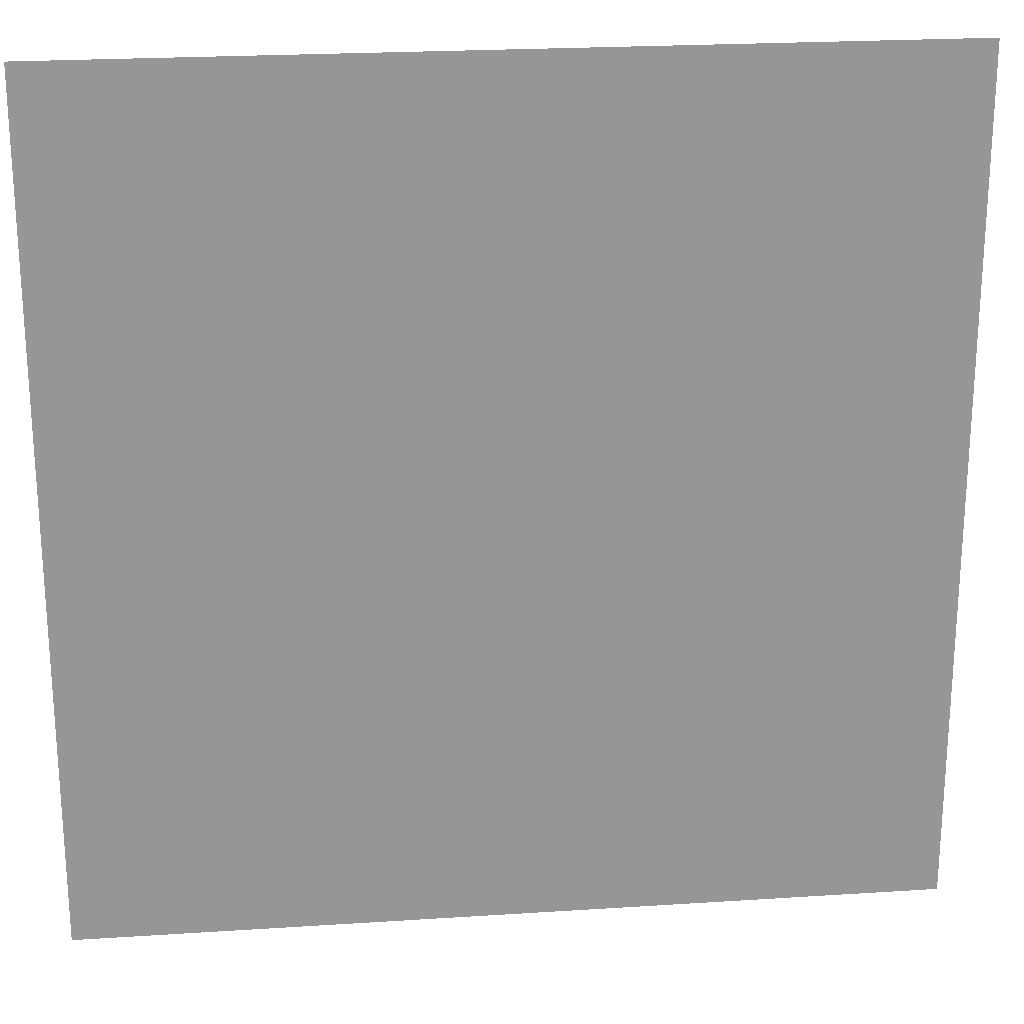
<metadata>
{"format":"obj","ext":"obj","renderer":"f3d","projection":"perspective","resolution":1024,"background":"white","views":[{"elev":22.5,"azim":173.6,"up":"+Y"}]}
</metadata>
<code>
v 0 -0.32 0
v -0.32 -0.32 0
v -0.32 0 0
v 0 0 0
v -0.64 -0.32 0
v -0.64 0 0
v -0.96 -0.32 0
v -0.96 0 0
v -1.28 -0.32 0
v -1.28 0 0
v -1.6 -0.32 0
v -1.6 0 0
v -1.92 -0.32 0
v -1.92 0 0
v -2.24 -0.32 0
v -2.24 0 0
v -2.56 -0.32 0
v -2.56 0 0
v -2.88 -0.32 0
v -2.88 0 0
v -3.2 -0.32 0
v -3.2 0 0
v -3.52 -0.32 0
v -3.52 0 0
v -3.84 -0.32 0
v -3.84 0 0
v -4.16 -0.32 0
v -4.16 0 0
v -4.48 -0.32 0
v -4.48 0 0
v -4.8 -0.32 0
v -4.8 0 0
v -5.12 -0.32 0
v -5.12 0 0
v -5.44 -0.32 0
v -5.44 0 0
v -5.76 -0.32 0
v -5.76 0 0
v -6.08 -0.32 0
v -6.08 0 0
v -6.4 -0.32 0
v -6.4 0 0
v 0 -0.64 0
v -0.32 -0.64 0
v -0.64 -0.64 0
v -0.96 -0.64 0
v -1.28 -0.64 0
v -1.6 -0.64 0
v -1.92 -0.64 0
v -2.24 -0.64 0
v -2.56 -0.64 0
v -2.88 -0.64 0
v -3.2 -0.64 0
v -3.52 -0.64 0
v -3.84 -0.64 0
v -4.16 -0.64 0
v -4.48 -0.64 0
v -4.8 -0.64 0
v -5.12 -0.64 0
v -5.44 -0.64 0
v -5.76 -0.64 0
v -6.08 -0.64 0
v -6.4 -0.64 0
v 0 -0.96 0
v -0.32 -0.96 0
v -0.64 -0.96 0
v -0.96 -0.96 0
v -1.28 -0.96 0
v -1.6 -0.96 0
v -1.92 -0.96 0
v -2.24 -0.96 0
v -2.56 -0.96 0
v -2.88 -0.96 0
v -3.2 -0.96 0
v -3.52 -0.96 0
v -3.84 -0.96 0
v -4.16 -0.96 0
v -4.48 -0.96 0
v -4.8 -0.96 0
v -5.12 -0.96 0
v -5.44 -0.96 0
v -5.76 -0.96 0
v -6.08 -0.96 0
v -6.4 -0.96 0
v 0 -1.28 0
v -0.32 -1.28 0
v -0.64 -1.28 0
v -0.96 -1.28 0
v -1.28 -1.28 0
v -1.6 -1.28 0
v -1.92 -1.28 0
v -2.24 -1.28 0
v -2.56 -1.28 0
v -2.88 -1.28 0
v -3.2 -1.28 0
v -3.52 -1.28 0
v -3.84 -1.28 0
v -4.16 -1.28 0
v -4.48 -1.28 0
v -4.8 -1.28 0
v -5.12 -1.28 0
v -5.44 -1.28 0
v -5.76 -1.28 0
v -6.08 -1.28 0
v -6.4 -1.28 0
v 0 -1.6 0
v -0.32 -1.6 0
v -0.64 -1.6 0
v -0.96 -1.6 0
v -1.28 -1.6 0
v -1.6 -1.6 0
v -1.92 -1.6 0
v -2.24 -1.6 0
v -2.56 -1.6 0
v -2.88 -1.6 0
v -3.2 -1.6 0
v -3.52 -1.6 0
v -3.84 -1.6 0
v -4.16 -1.6 0
v -4.48 -1.6 0
v -4.8 -1.6 0
v -5.12 -1.6 0
v -5.44 -1.6 0
v -5.76 -1.6 0
v -6.08 -1.6 0
v -6.4 -1.6 0
v 0 -1.92 0
v -0.32 -1.92 0
v -0.64 -1.92 0
v -0.96 -1.92 0
v -1.28 -1.92 0
v -1.6 -1.92 0
v -1.92 -1.92 0
v -2.24 -1.92 0
v -2.56 -1.92 0
v -2.88 -1.92 0
v -3.2 -1.92 0
v -3.52 -1.92 0
v -3.84 -1.92 0
v -4.16 -1.92 0
v -4.48 -1.92 0
v -4.8 -1.92 0
v -5.12 -1.92 0
v -5.44 -1.92 0
v -5.76 -1.92 0
v -6.08 -1.92 0
v -6.4 -1.92 0
v 0 -2.24 0
v -0.32 -2.24 0
v -0.64 -2.24 0
v -0.96 -2.24 0
v -1.28 -2.24 0
v -1.6 -2.24 0
v -1.92 -2.24 0
v -2.24 -2.24 0
v -2.56 -2.24 0
v -2.88 -2.24 0
v -3.2 -2.24 0
v -3.52 -2.24 0
v -3.84 -2.24 0
v -4.16 -2.24 0
v -4.48 -2.24 0
v -4.8 -2.24 0
v -5.12 -2.24 0
v -5.44 -2.24 0
v -5.76 -2.24 0
v -6.08 -2.24 0
v -6.4 -2.24 0
v 0 -2.56 0
v -0.32 -2.56 0
v -0.64 -2.56 0
v -0.96 -2.56 0
v -1.28 -2.56 0
v -1.6 -2.56 0
v -1.92 -2.56 0
v -2.24 -2.56 0
v -2.56 -2.56 0
v -2.88 -2.56 0
v -3.2 -2.56 0
v -3.52 -2.56 0
v -3.84 -2.56 0
v -4.16 -2.56 0
v -4.48 -2.56 0
v -4.8 -2.56 0
v -5.12 -2.56 0
v -5.44 -2.56 0
v -5.76 -2.56 0
v -6.08 -2.56 0
v -6.4 -2.56 0
v 0 -2.88 0
v -0.32 -2.88 0
v -0.64 -2.88 0
v -0.96 -2.88 0
v -1.28 -2.88 0
v -1.6 -2.88 0
v -1.92 -2.88 0
v -2.24 -2.88 0
v -2.56 -2.88 0
v -2.88 -2.88 0
v -3.2 -2.88 0
v -3.52 -2.88 0
v -3.84 -2.88 0
v -4.16 -2.88 0
v -4.48 -2.88 0
v -4.8 -2.88 0
v -5.12 -2.88 0
v -5.44 -2.88 0
v -5.76 -2.88 0
v -6.08 -2.88 0
v -6.4 -2.88 0
v 0 -3.2 0
v -0.32 -3.2 0
v -0.64 -3.2 0
v -0.96 -3.2 0
v -1.28 -3.2 0
v -1.6 -3.2 0
v -1.92 -3.2 0
v -2.24 -3.2 0
v -2.56 -3.2 0
v -2.88 -3.2 0
v -3.2 -3.2 0
v -3.52 -3.2 0
v -3.84 -3.2 0
v -4.16 -3.2 0
v -4.48 -3.2 0
v -4.8 -3.2 0
v -5.12 -3.2 0
v -5.44 -3.2 0
v -5.76 -3.2 0
v -6.08 -3.2 0
v -6.4 -3.2 0
v 0 -3.52 0
v -0.32 -3.52 0
v -0.64 -3.52 0
v -0.96 -3.52 0
v -1.28 -3.52 0
v -1.6 -3.52 0
v -1.92 -3.52 0
v -2.24 -3.52 0
v -2.56 -3.52 0
v -2.88 -3.52 0
v -3.2 -3.52 0
v -3.52 -3.52 0
v -3.84 -3.52 0
v -4.16 -3.52 0
v -4.48 -3.52 0
v -4.8 -3.52 0
v -5.12 -3.52 0
v -5.44 -3.52 0
v -5.76 -3.52 0
v -6.08 -3.52 0
v -6.4 -3.52 0
v 0 -3.84 0
v -0.32 -3.84 0
v -0.64 -3.84 0
v -0.96 -3.84 0
v -1.28 -3.84 0
v -1.6 -3.84 0
v -1.92 -3.84 0
v -2.24 -3.84 0
v -2.56 -3.84 0
v -2.88 -3.84 0
v -3.2 -3.84 0
v -3.52 -3.84 0
v -3.84 -3.84 0
v -4.16 -3.84 0
v -4.48 -3.84 0
v -4.8 -3.84 0
v -5.12 -3.84 0
v -5.44 -3.84 0
v -5.76 -3.84 0
v -6.08 -3.84 0
v -6.4 -3.84 0
v 0 -4.16 0
v -0.32 -4.16 0
v -0.64 -4.16 0
v -0.96 -4.16 0
v -1.28 -4.16 0
v -1.6 -4.16 0
v -1.92 -4.16 0
v -2.24 -4.16 0
v -2.56 -4.16 0
v -2.88 -4.16 0
v -3.2 -4.16 0
v -3.52 -4.16 0
v -3.84 -4.16 0
v -4.16 -4.16 0
v -4.48 -4.16 0
v -4.8 -4.16 0
v -5.12 -4.16 0
v -5.44 -4.16 0
v -5.76 -4.16 0
v -6.08 -4.16 0
v -6.4 -4.16 0
v 0 -4.48 0
v -0.32 -4.48 0
v -0.64 -4.48 0
v -0.96 -4.48 0
v -1.28 -4.48 0
v -1.6 -4.48 0
v -1.92 -4.48 0
v -2.24 -4.48 0
v -2.56 -4.48 0
v -2.88 -4.48 0
v -3.2 -4.48 0
v -3.52 -4.48 0
v -3.84 -4.48 0
v -4.16 -4.48 0
v -4.48 -4.48 0
v -4.8 -4.48 0
v -5.12 -4.48 0
v -5.44 -4.48 0
v -5.76 -4.48 0
v -6.08 -4.48 0
v -6.4 -4.48 0
v 0 -4.8 0
v -0.32 -4.8 0
v -0.64 -4.8 0
v -0.96 -4.8 0
v -1.28 -4.8 0
v -1.6 -4.8 0
v -1.92 -4.8 0
v -2.24 -4.8 0
v -2.56 -4.8 0
v -2.88 -4.8 0
v -3.2 -4.8 0
v -3.52 -4.8 0
v -3.84 -4.8 0
v -4.16 -4.8 0
v -4.48 -4.8 0
v -4.8 -4.8 0
v -5.12 -4.8 0
v -5.44 -4.8 0
v -5.76 -4.8 0
v -6.08 -4.8 0
v -6.4 -4.8 0
v 0 -5.12 0
v -0.32 -5.12 0
v -0.64 -5.12 0
v -0.96 -5.12 0
v -1.28 -5.12 0
v -1.6 -5.12 0
v -1.92 -5.12 0
v -2.24 -5.12 0
v -2.56 -5.12 0
v -2.88 -5.12 0
v -3.2 -5.12 0
v -3.52 -5.12 0
v -3.84 -5.12 0
v -4.16 -5.12 0
v -4.48 -5.12 0
v -4.8 -5.12 0
v -5.12 -5.12 0
v -5.44 -5.12 0
v -5.76 -5.12 0
v -6.08 -5.12 0
v -6.4 -5.12 0
v 0 -5.44 0
v -0.32 -5.44 0
v -0.64 -5.44 0
v -0.96 -5.44 0
v -1.28 -5.44 0
v -1.6 -5.44 0
v -1.92 -5.44 0
v -2.24 -5.44 0
v -2.56 -5.44 0
v -2.88 -5.44 0
v -3.2 -5.44 0
v -3.52 -5.44 0
v -3.84 -5.44 0
v -4.16 -5.44 0
v -4.48 -5.44 0
v -4.8 -5.44 0
v -5.12 -5.44 0
v -5.44 -5.44 0
v -5.76 -5.44 0
v -6.08 -5.44 0
v -6.4 -5.44 0
v 0 -5.76 0
v -0.32 -5.76 0
v -0.64 -5.76 0
v -0.96 -5.76 0
v -1.28 -5.76 0
v -1.6 -5.76 0
v -1.92 -5.76 0
v -2.24 -5.76 0
v -2.56 -5.76 0
v -2.88 -5.76 0
v -3.2 -5.76 0
v -3.52 -5.76 0
v -3.84 -5.76 0
v -4.16 -5.76 0
v -4.48 -5.76 0
v -4.8 -5.76 0
v -5.12 -5.76 0
v -5.44 -5.76 0
v -5.76 -5.76 0
v -6.08 -5.76 0
v -6.4 -5.76 0
v 0 -6.08 0
v -0.32 -6.08 0
v -0.64 -6.08 0
v -0.96 -6.08 0
v -1.28 -6.08 0
v -1.6 -6.08 0
v -1.92 -6.08 0
v -2.24 -6.08 0
v -2.56 -6.08 0
v -2.88 -6.08 0
v -3.2 -6.08 0
v -3.52 -6.08 0
v -3.84 -6.08 0
v -4.16 -6.08 0
v -4.48 -6.08 0
v -4.8 -6.08 0
v -5.12 -6.08 0
v -5.44 -6.08 0
v -5.76 -6.08 0
v -6.08 -6.08 0
v -6.4 -6.08 0
v 0 -6.4 0
v -0.32 -6.4 0
v -0.64 -6.4 0
v -0.96 -6.4 0
v -1.28 -6.4 0
v -1.6 -6.4 0
v -1.92 -6.4 0
v -2.24 -6.4 0
v -2.56 -6.4 0
v -2.88 -6.4 0
v -3.2 -6.4 0
v -3.52 -6.4 0
v -3.84 -6.4 0
v -4.16 -6.4 0
v -4.48 -6.4 0
v -4.8 -6.4 0
v -5.12 -6.4 0
v -5.44 -6.4 0
v -5.76 -6.4 0
v -6.08 -6.4 0
v -6.4 -6.4 0
g mesh_0001
f 1 2 3 4
f 2 5 6 3
f 5 7 8 6
f 7 9 10 8
f 9 11 12 10
f 11 13 14 12
f 13 15 16 14
f 15 17 18 16
f 17 19 20 18
f 19 21 22 20
f 21 23 24 22
f 23 25 26 24
f 25 27 28 26
f 27 29 30 28
f 29 31 32 30
f 31 33 34 32
f 33 35 36 34
f 35 37 38 36
f 37 39 40 38
f 39 41 42 40
f 43 44 2 1
f 44 45 5 2
f 45 46 7 5
f 46 47 9 7
f 47 48 11 9
f 48 49 13 11
f 49 50 15 13
f 50 51 17 15
f 51 52 19 17
f 52 53 21 19
f 53 54 23 21
f 54 55 25 23
f 55 56 27 25
f 56 57 29 27
f 57 58 31 29
f 58 59 33 31
f 59 60 35 33
f 60 61 37 35
f 61 62 39 37
f 62 63 41 39
f 64 65 44 43
f 65 66 45 44
f 66 67 46 45
f 67 68 47 46
f 68 69 48 47
f 69 70 49 48
f 70 71 50 49
f 71 72 51 50
f 72 73 52 51
f 73 74 53 52
f 74 75 54 53
f 75 76 55 54
f 76 77 56 55
f 77 78 57 56
f 78 79 58 57
f 79 80 59 58
f 80 81 60 59
f 81 82 61 60
f 82 83 62 61
f 83 84 63 62
f 85 86 65 64
f 86 87 66 65
f 87 88 67 66
f 88 89 68 67
f 89 90 69 68
f 90 91 70 69
f 91 92 71 70
f 92 93 72 71
f 93 94 73 72
f 94 95 74 73
f 95 96 75 74
f 96 97 76 75
f 97 98 77 76
f 98 99 78 77
f 99 100 79 78
f 100 101 80 79
f 101 102 81 80
f 102 103 82 81
f 103 104 83 82
f 104 105 84 83
f 106 107 86 85
f 107 108 87 86
f 108 109 88 87
f 109 110 89 88
f 110 111 90 89
f 111 112 91 90
f 112 113 92 91
f 113 114 93 92
f 114 115 94 93
f 115 116 95 94
f 116 117 96 95
f 117 118 97 96
f 118 119 98 97
f 119 120 99 98
f 120 121 100 99
f 121 122 101 100
f 122 123 102 101
f 123 124 103 102
f 124 125 104 103
f 125 126 105 104
f 127 128 107 106
f 128 129 108 107
f 129 130 109 108
f 130 131 110 109
f 131 132 111 110
f 132 133 112 111
f 133 134 113 112
f 134 135 114 113
f 135 136 115 114
f 136 137 116 115
f 137 138 117 116
f 138 139 118 117
f 139 140 119 118
f 140 141 120 119
f 141 142 121 120
f 142 143 122 121
f 143 144 123 122
f 144 145 124 123
f 145 146 125 124
f 146 147 126 125
f 148 149 128 127
f 149 150 129 128
f 150 151 130 129
f 151 152 131 130
f 152 153 132 131
f 153 154 133 132
f 154 155 134 133
f 155 156 135 134
f 156 157 136 135
f 157 158 137 136
f 158 159 138 137
f 159 160 139 138
f 160 161 140 139
f 161 162 141 140
f 162 163 142 141
f 163 164 143 142
f 164 165 144 143
f 165 166 145 144
f 166 167 146 145
f 167 168 147 146
f 169 170 149 148
f 170 171 150 149
f 171 172 151 150
f 172 173 152 151
f 173 174 153 152
f 174 175 154 153
f 175 176 155 154
f 176 177 156 155
f 177 178 157 156
f 178 179 158 157
f 179 180 159 158
f 180 181 160 159
f 181 182 161 160
f 182 183 162 161
f 183 184 163 162
f 184 185 164 163
f 185 186 165 164
f 186 187 166 165
f 187 188 167 166
f 188 189 168 167
f 190 191 170 169
f 191 192 171 170
f 192 193 172 171
f 193 194 173 172
f 194 195 174 173
f 195 196 175 174
f 196 197 176 175
f 197 198 177 176
f 198 199 178 177
f 199 200 179 178
f 200 201 180 179
f 201 202 181 180
f 202 203 182 181
f 203 204 183 182
f 204 205 184 183
f 205 206 185 184
f 206 207 186 185
f 207 208 187 186
f 208 209 188 187
f 209 210 189 188
f 211 212 191 190
f 212 213 192 191
f 213 214 193 192
f 214 215 194 193
f 215 216 195 194
f 216 217 196 195
f 217 218 197 196
f 218 219 198 197
f 219 220 199 198
f 220 221 200 199
f 221 222 201 200
f 222 223 202 201
f 223 224 203 202
f 224 225 204 203
f 225 226 205 204
f 226 227 206 205
f 227 228 207 206
f 228 229 208 207
f 229 230 209 208
f 230 231 210 209
f 232 233 212 211
f 233 234 213 212
f 234 235 214 213
f 235 236 215 214
f 236 237 216 215
f 237 238 217 216
f 238 239 218 217
f 239 240 219 218
f 240 241 220 219
f 241 242 221 220
f 242 243 222 221
f 243 244 223 222
f 244 245 224 223
f 245 246 225 224
f 246 247 226 225
f 247 248 227 226
f 248 249 228 227
f 249 250 229 228
f 250 251 230 229
f 251 252 231 230
f 253 254 233 232
f 254 255 234 233
f 255 256 235 234
f 256 257 236 235
f 257 258 237 236
f 258 259 238 237
f 259 260 239 238
f 260 261 240 239
f 261 262 241 240
f 262 263 242 241
f 263 264 243 242
f 264 265 244 243
f 265 266 245 244
f 266 267 246 245
f 267 268 247 246
f 268 269 248 247
f 269 270 249 248
f 270 271 250 249
f 271 272 251 250
f 272 273 252 251
f 274 275 254 253
f 275 276 255 254
f 276 277 256 255
f 277 278 257 256
f 278 279 258 257
f 279 280 259 258
f 280 281 260 259
f 281 282 261 260
f 282 283 262 261
f 283 284 263 262
f 284 285 264 263
f 285 286 265 264
f 286 287 266 265
f 287 288 267 266
f 288 289 268 267
f 289 290 269 268
f 290 291 270 269
f 291 292 271 270
f 292 293 272 271
f 293 294 273 272
f 295 296 275 274
f 296 297 276 275
f 297 298 277 276
f 298 299 278 277
f 299 300 279 278
f 300 301 280 279
f 301 302 281 280
f 302 303 282 281
f 303 304 283 282
f 304 305 284 283
f 305 306 285 284
f 306 307 286 285
f 307 308 287 286
f 308 309 288 287
f 309 310 289 288
f 310 311 290 289
f 311 312 291 290
f 312 313 292 291
f 313 314 293 292
f 314 315 294 293
f 316 317 296 295
f 317 318 297 296
f 318 319 298 297
f 319 320 299 298
f 320 321 300 299
f 321 322 301 300
f 322 323 302 301
f 323 324 303 302
f 324 325 304 303
f 325 326 305 304
f 326 327 306 305
f 327 328 307 306
f 328 329 308 307
f 329 330 309 308
f 330 331 310 309
f 331 332 311 310
f 332 333 312 311
f 333 334 313 312
f 334 335 314 313
f 335 336 315 314
f 337 338 317 316
f 338 339 318 317
f 339 340 319 318
f 340 341 320 319
f 341 342 321 320
f 342 343 322 321
f 343 344 323 322
f 344 345 324 323
f 345 346 325 324
f 346 347 326 325
f 347 348 327 326
f 348 349 328 327
f 349 350 329 328
f 350 351 330 329
f 351 352 331 330
f 352 353 332 331
f 353 354 333 332
f 354 355 334 333
f 355 356 335 334
f 356 357 336 335
f 358 359 338 337
f 359 360 339 338
f 360 361 340 339
f 361 362 341 340
f 362 363 342 341
f 363 364 343 342
f 364 365 344 343
f 365 366 345 344
f 366 367 346 345
f 367 368 347 346
f 368 369 348 347
f 369 370 349 348
f 370 371 350 349
f 371 372 351 350
f 372 373 352 351
f 373 374 353 352
f 374 375 354 353
f 375 376 355 354
f 376 377 356 355
f 377 378 357 356
f 379 380 359 358
f 380 381 360 359
f 381 382 361 360
f 382 383 362 361
f 383 384 363 362
f 384 385 364 363
f 385 386 365 364
f 386 387 366 365
f 387 388 367 366
f 388 389 368 367
f 389 390 369 368
f 390 391 370 369
f 391 392 371 370
f 392 393 372 371
f 393 394 373 372
f 394 395 374 373
f 395 396 375 374
f 396 397 376 375
f 397 398 377 376
f 398 399 378 377
f 400 401 380 379
f 401 402 381 380
f 402 403 382 381
f 403 404 383 382
f 404 405 384 383
f 405 406 385 384
f 406 407 386 385
f 407 408 387 386
f 408 409 388 387
f 409 410 389 388
f 410 411 390 389
f 411 412 391 390
f 412 413 392 391
f 413 414 393 392
f 414 415 394 393
f 415 416 395 394
f 416 417 396 395
f 417 418 397 396
f 418 419 398 397
f 419 420 399 398
f 421 422 401 400
f 422 423 402 401
f 423 424 403 402
f 424 425 404 403
f 425 426 405 404
f 426 427 406 405
f 427 428 407 406
f 428 429 408 407
f 429 430 409 408
f 430 431 410 409
f 431 432 411 410
f 432 433 412 411
f 433 434 413 412
f 434 435 414 413
f 435 436 415 414
f 436 437 416 415
f 437 438 417 416
f 438 439 418 417
f 439 440 419 418
f 440 441 420 419
g mesh_0002
f 9 11 12 10
f 35 37 38 36
f 58 59 33 31
f 66 67 46 45
f 74 75 54 53
f 87 88 67 66
f 89 90 69 68
f 121 122 101 100
f 333 334 313 312
f 342 343 322 321
f 361 362 341 340
f 392 393 372 371
f 394 395 374 373
g mesh_0003
f 85 86 65 64
f 86 87 66 65
f 87 88 67 66
f 88 89 68 67
f 89 90 69 68
f 90 91 70 69
f 91 92 71 70
f 92 93 72 71
f 93 94 73 72
f 94 95 74 73
f 95 96 75 74
f 96 97 76 75
f 97 98 77 76
f 98 99 78 77
f 99 100 79 78
f 100 101 80 79
f 101 102 81 80
f 102 103 82 81
f 103 104 83 82
f 104 105 84 83
f 106 107 86 85
f 107 108 87 86
f 108 109 88 87
f 109 110 89 88
f 110 111 90 89
f 111 112 91 90
f 112 113 92 91
f 113 114 93 92
f 114 115 94 93
f 115 116 95 94
f 116 117 96 95
f 117 118 97 96
f 118 119 98 97
f 119 120 99 98
f 120 121 100 99
f 121 122 101 100
f 122 123 102 101
f 123 124 103 102
f 124 125 104 103
f 125 126 105 104
f 127 128 107 106
f 128 129 108 107
f 129 130 109 108
f 130 131 110 109
f 131 132 111 110
f 132 133 112 111
f 133 134 113 112
f 134 135 114 113
f 135 136 115 114
f 136 137 116 115
f 137 138 117 116
f 138 139 118 117
f 139 140 119 118
f 140 141 120 119
f 141 142 121 120
f 142 143 122 121
f 143 144 123 122
f 144 145 124 123
f 145 146 125 124
f 146 147 126 125
f 148 149 128 127
f 149 150 129 128
f 150 151 130 129
f 151 152 131 130
f 152 153 132 131
f 153 154 133 132
f 154 155 134 133
f 155 156 135 134
f 156 157 136 135
f 157 158 137 136
f 158 159 138 137
f 159 160 139 138
f 160 161 140 139
f 161 162 141 140
f 162 163 142 141
f 163 164 143 142
f 164 165 144 143
f 165 166 145 144
f 166 167 146 145
f 167 168 147 146
f 169 170 149 148
f 170 171 150 149
f 171 172 151 150
f 172 173 152 151
f 173 174 153 152
f 174 175 154 153
f 175 176 155 154
f 176 177 156 155
f 177 178 157 156
f 178 179 158 157
f 179 180 159 158
f 180 181 160 159
f 181 182 161 160
f 182 183 162 161
f 183 184 163 162
f 184 185 164 163
f 185 186 165 164
f 186 187 166 165
f 187 188 167 166
f 188 189 168 167
f 190 191 170 169
f 191 192 171 170
f 192 193 172 171
f 193 194 173 172
f 194 195 174 173
f 195 196 175 174
f 196 197 176 175
f 197 198 177 176
f 198 199 178 177
f 199 200 179 178
f 200 201 180 179
f 201 202 181 180
f 202 203 182 181
f 203 204 183 182
f 204 205 184 183
f 205 206 185 184
f 206 207 186 185
f 207 208 187 186
f 208 209 188 187
f 209 210 189 188
f 211 212 191 190
f 212 213 192 191
f 213 214 193 192
f 214 215 194 193
f 215 216 195 194
f 216 217 196 195
f 217 218 197 196
f 218 219 198 197
f 219 220 199 198
f 220 221 200 199
f 221 222 201 200
f 222 223 202 201
f 223 224 203 202
f 224 225 204 203
f 225 226 205 204
f 226 227 206 205
f 227 228 207 206
f 228 229 208 207
f 229 230 209 208
f 230 231 210 209
f 232 233 212 211
f 233 234 213 212
f 234 235 214 213
f 235 236 215 214
f 236 237 216 215
f 237 238 217 216
f 238 239 218 217
f 239 240 219 218
f 240 241 220 219
f 241 242 221 220
f 242 243 222 221
f 243 244 223 222
f 244 245 224 223
f 245 246 225 224
f 246 247 226 225
f 247 248 227 226
f 248 249 228 227
f 249 250 229 228
f 250 251 230 229
f 251 252 231 230
g mesh_0004
f 253 254 233 232
f 254 255 234 233
f 255 256 235 234
f 256 257 236 235
f 257 258 237 236
f 258 259 238 237
f 259 260 239 238
f 260 261 240 239
f 261 262 241 240
f 262 263 242 241
f 263 264 243 242
f 264 265 244 243
f 265 266 245 244
f 266 267 246 245
f 267 268 247 246
f 268 269 248 247
f 269 270 249 248
f 270 271 250 249
f 271 272 251 250
f 272 273 252 251
g mesh_0005
f 232 233 212 211
f 233 234 213 212
f 234 235 214 213
f 235 236 215 214
f 236 237 216 215
f 237 238 217 216
f 238 239 218 217
f 239 240 219 218
f 240 241 220 219
f 241 242 221 220
f 242 243 222 221
f 243 244 223 222
f 244 245 224 223
f 245 246 225 224
f 246 247 226 225
f 247 248 227 226
f 248 249 228 227
f 249 250 229 228
f 250 251 230 229
f 251 252 231 230
g mesh_0006
f 133 134 113 112
f 135 136 115 114
f 137 138 117 116
f 139 140 119 118
f 141 142 121 120
f 154 155 134 133
f 156 157 136 135
f 158 159 138 137
f 160 161 140 139
f 162 163 142 141
f 174 175 154 153
f 175 176 155 154
f 176 177 156 155
f 177 178 157 156
f 178 179 158 157
f 179 180 159 158
f 180 181 160 159
f 181 182 161 160
f 182 183 162 161
f 183 184 163 162
f 184 185 164 163
f 185 186 165 164
f 195 196 175 174
f 196 197 176 175
f 197 198 177 176
f 198 199 178 177
f 199 200 179 178
f 200 201 180 179
f 201 202 181 180
f 202 203 182 181
f 203 204 183 182
f 204 205 184 183
f 205 206 185 184
f 206 207 186 185
f 216 217 196 195
f 217 218 197 196
f 218 219 198 197
f 219 220 199 198
f 220 221 200 199
f 221 222 201 200
f 222 223 202 201
f 223 224 203 202
f 224 225 204 203
f 225 226 205 204
f 226 227 206 205
f 227 228 207 206
g mesh_0007
f 85 86 65 64
f 86 87 66 65
f 87 88 67 66
f 88 89 68 67
f 89 90 69 68
f 90 91 70 69
f 91 92 71 70
f 92 93 72 71
f 93 94 73 72
f 94 95 74 73
f 95 96 75 74
f 96 97 76 75
f 97 98 77 76
f 98 99 78 77
f 99 100 79 78
f 100 101 80 79
f 101 102 81 80
f 102 103 82 81
f 103 104 83 82
f 104 105 84 83
f 106 107 86 85
f 125 126 105 104
f 127 128 107 106
f 146 147 126 125
f 148 149 128 127
f 154 155 134 133
f 156 157 136 135
f 158 159 138 137
f 160 161 140 139
f 162 163 142 141
f 167 168 147 146
f 169 170 149 148
f 188 189 168 167
f 190 191 170 169
f 195 196 175 174
f 196 197 176 175
f 197 198 177 176
f 198 199 178 177
f 199 200 179 178
f 200 201 180 179
f 201 202 181 180
f 202 203 182 181
f 203 204 183 182
f 204 205 184 183
f 205 206 185 184
f 206 207 186 185
f 209 210 189 188
f 211 212 191 190
f 216 217 196 195
f 217 218 197 196
f 218 219 198 197
f 219 220 199 198
f 220 221 200 199
f 221 222 201 200
f 222 223 202 201
f 223 224 203 202
f 224 225 204 203
f 225 226 205 204
f 226 227 206 205
f 227 228 207 206
f 230 231 210 209
f 232 233 212 211
f 251 252 231 230
f 253 254 233 232
f 254 255 234 233
f 255 256 235 234
f 256 257 236 235
f 257 258 237 236
f 258 259 238 237
f 259 260 239 238
f 260 261 240 239
f 261 262 241 240
f 262 263 242 241
f 263 264 243 242
f 264 265 244 243
f 265 266 245 244
f 266 267 246 245
f 267 268 247 246
f 268 269 248 247
f 269 270 249 248
f 270 271 250 249
f 271 272 251 250
f 272 273 252 251

</code>
